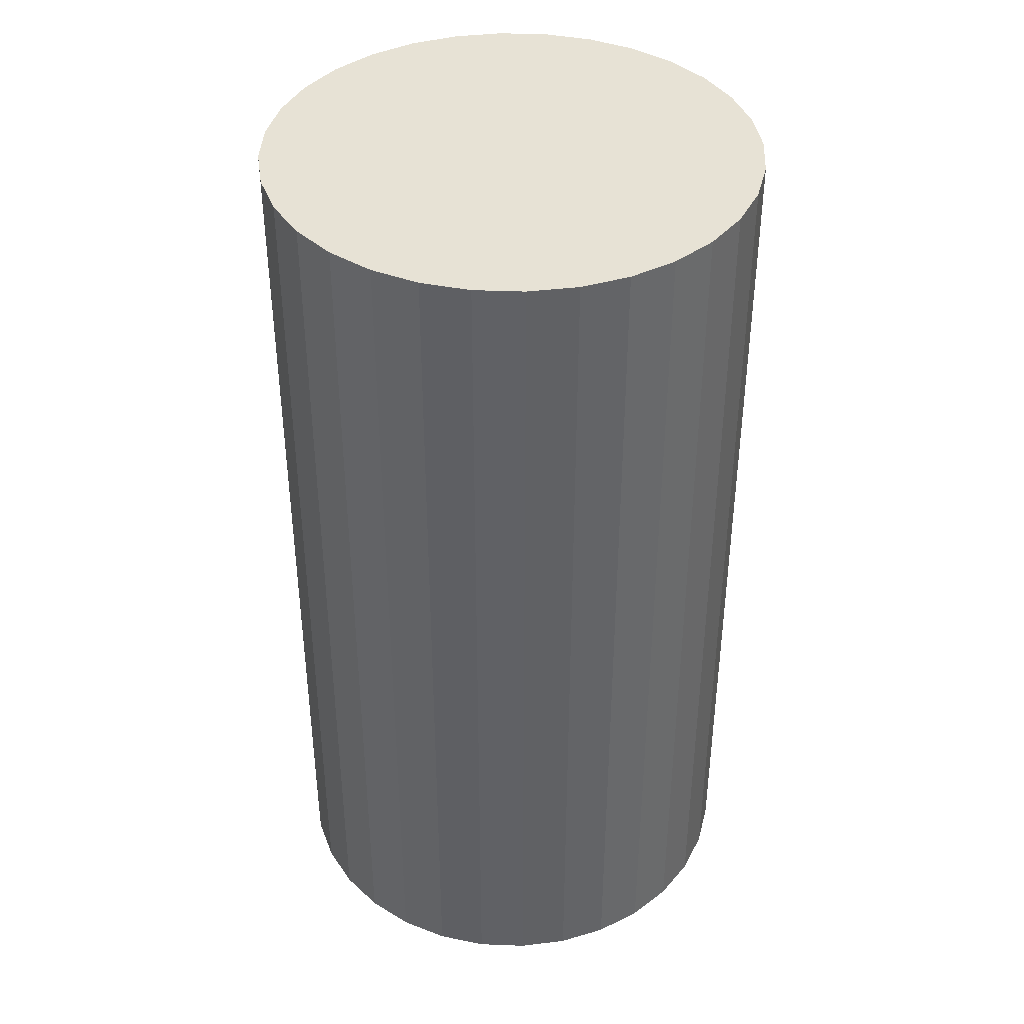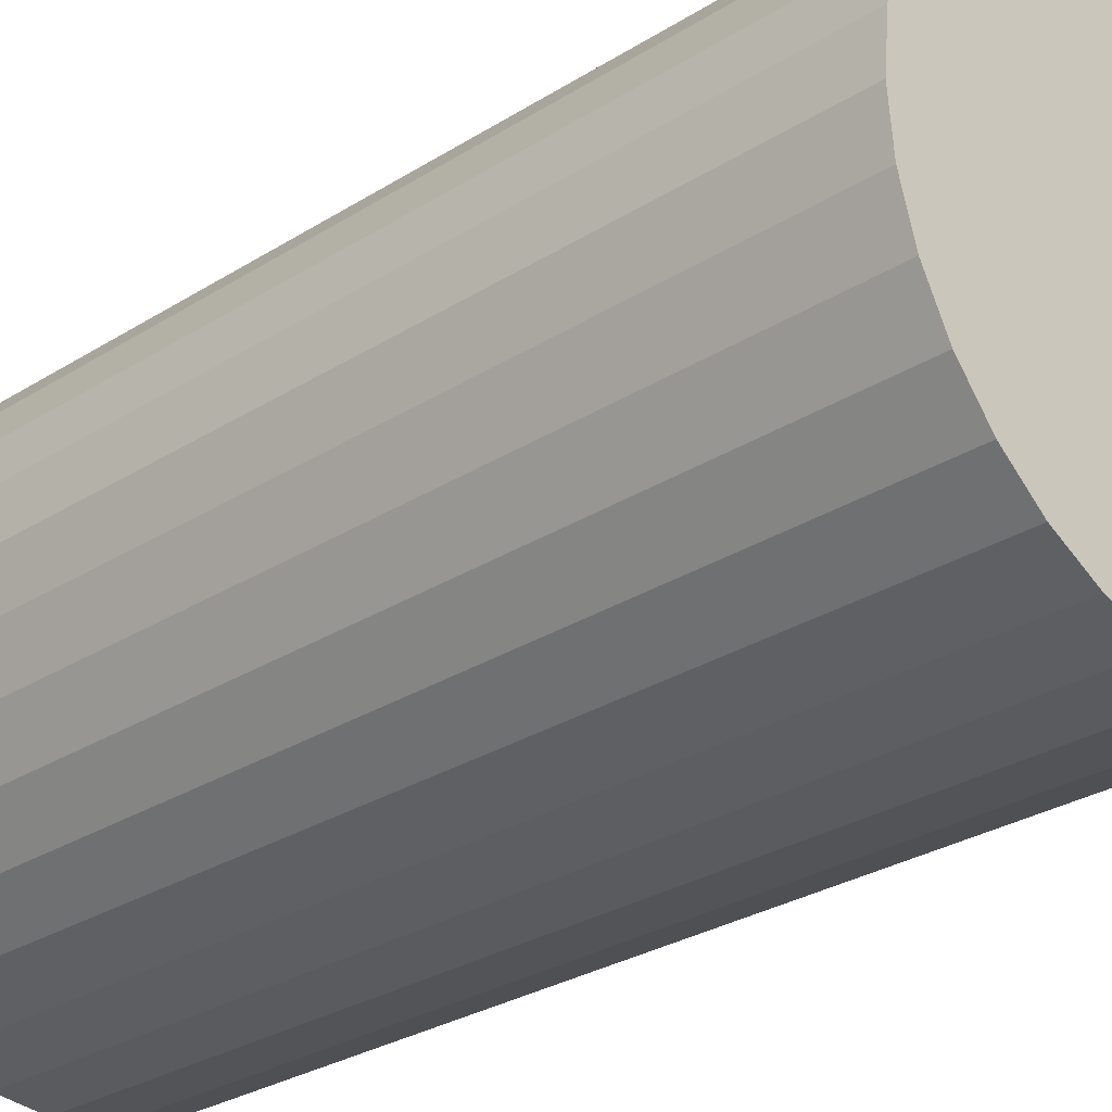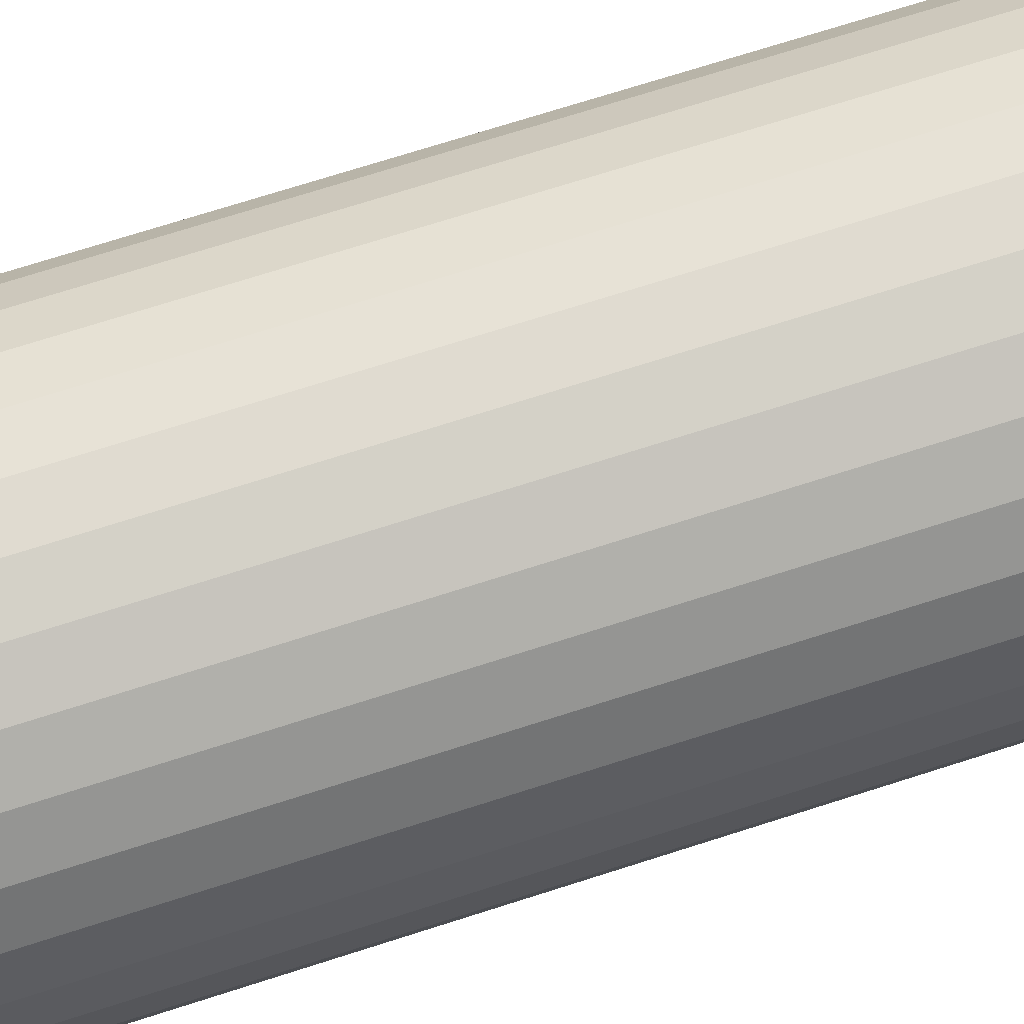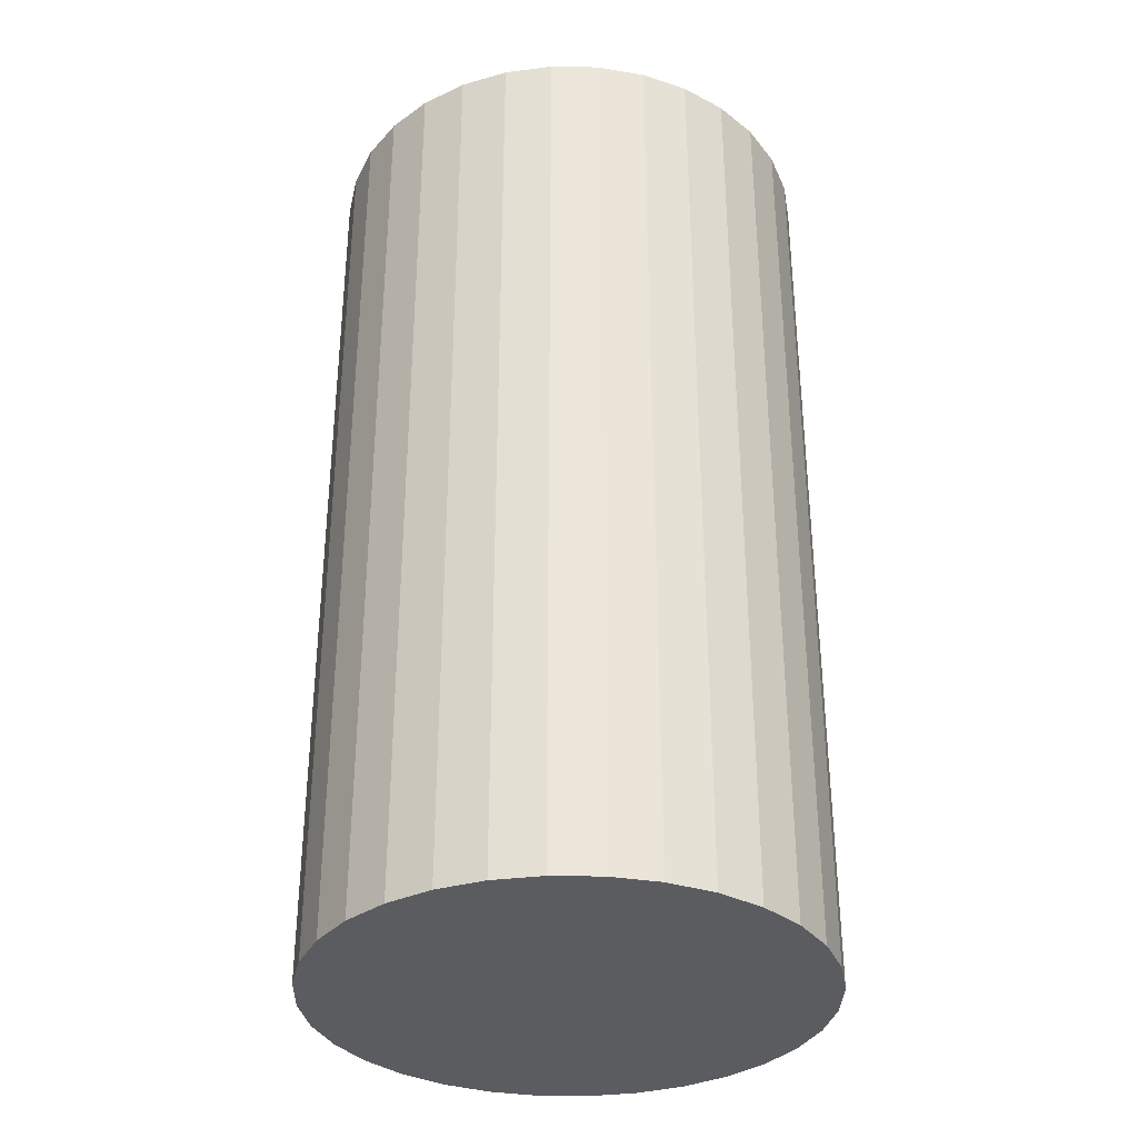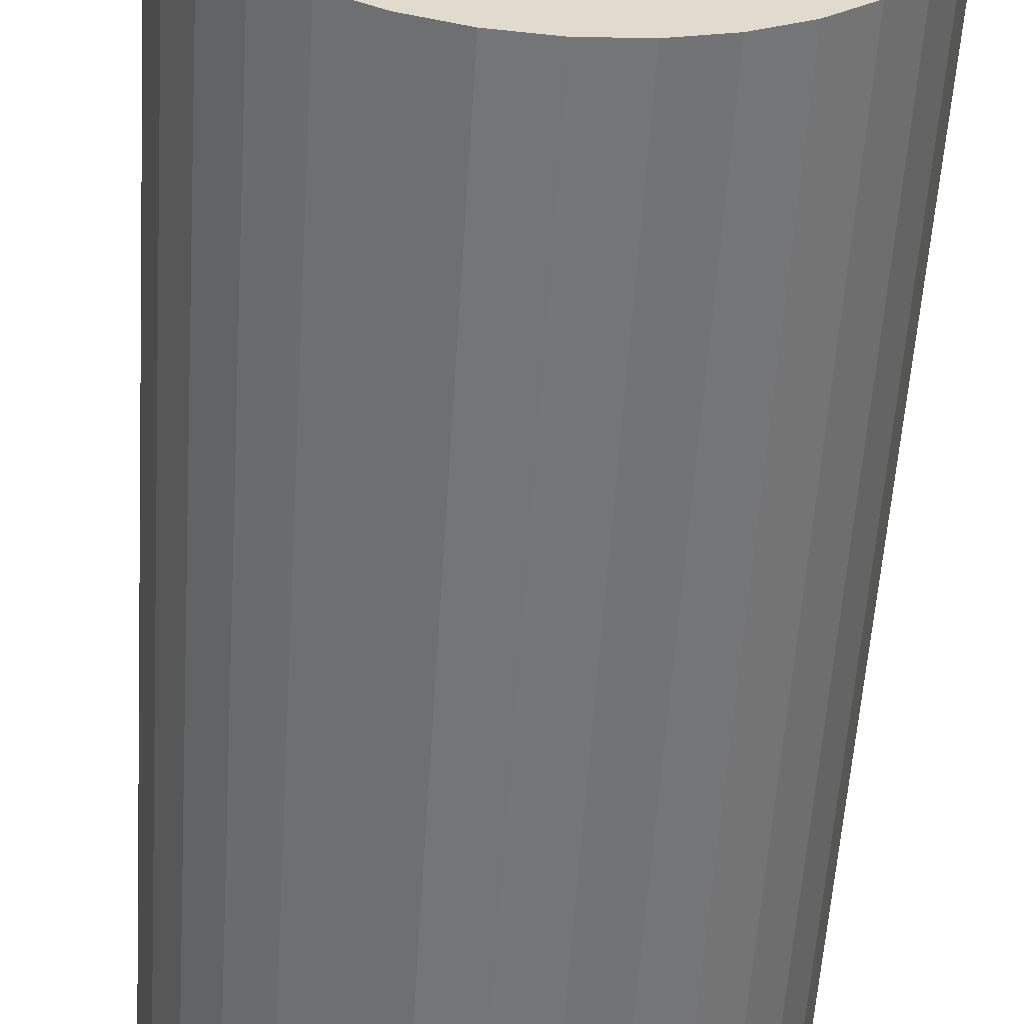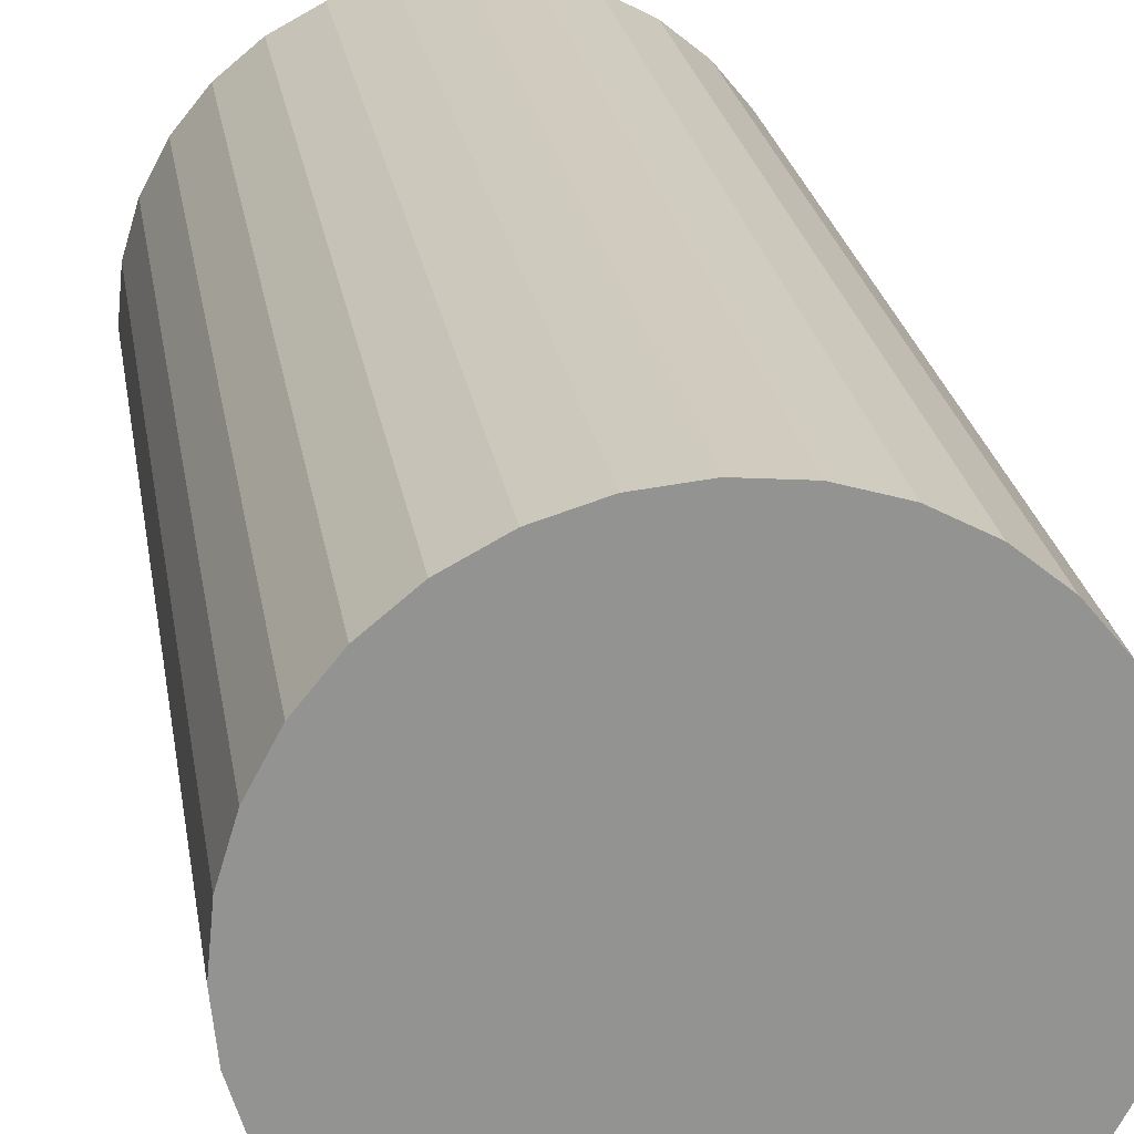
<metadata>
{"format":"obj","ext":"obj","renderer":"f3d","projection":"perspective","resolution":1024,"background":"white","views":[{"elev":40.2,"azim":19.6,"up":"+Z"},{"elev":-28.1,"azim":-46.1,"up":"+Y"},{"elev":74.9,"azim":-107.5,"up":"+Y"},{"elev":-33.9,"azim":-7.0,"up":"+Z"},{"elev":-56.8,"azim":176.3,"up":"+Y"},{"elev":23.8,"azim":171.1,"up":"+Y"}]}
</metadata>
<code>
o arm_link5_Cylinder.006
v 1e-06 0.1247 -0.2337
v 1e-06 0.1247 0.2337
v 0.02433 0.1223 -0.2337
v 0.02433 0.1223 0.2337
v 0.04773 0.1152 -0.2337
v 0.04773 0.1152 0.2337
v 0.06929 0.1037 -0.2337
v 0.06929 0.1037 0.2337
v 0.08819 0.08819 -0.2337
v 0.08819 0.08819 0.2337
v 0.1037 0.06929 -0.2337
v 0.1037 0.06929 0.2337
v 0.1152 0.04773 -0.2337
v 0.1152 0.04773 0.2337
v 0.1223 0.02433 -0.2337
v 0.1223 0.02433 0.2337
v 0.1247 -0 -0.2337
v 0.1247 0 0.2337
v 0.1223 -0.02433 -0.2337
v 0.1223 -0.02433 0.2337
v 0.1152 -0.04773 -0.2337
v 0.1152 -0.04773 0.2337
v 0.1037 -0.06929 -0.2337
v 0.1037 -0.06929 0.2337
v 0.08819 -0.08819 -0.2337
v 0.08819 -0.08819 0.2337
v 0.06929 -0.1037 -0.2337
v 0.06929 -0.1037 0.2337
v 0.04773 -0.1152 -0.2337
v 0.04773 -0.1152 0.2337
v 0.02433 -0.1223 -0.2337
v 0.02433 -0.1223 0.2337
v 1e-06 -0.1247 -0.2337
v 1e-06 -0.1247 0.2337
v -0.02433 -0.1223 -0.2337
v -0.02433 -0.1223 0.2337
v -0.04773 -0.1152 -0.2337
v -0.04773 -0.1152 0.2337
v -0.06929 -0.1037 -0.2337
v -0.06929 -0.1037 0.2337
v -0.08819 -0.08819 -0.2337
v -0.08819 -0.08819 0.2337
v -0.1037 -0.06929 -0.2337
v -0.1037 -0.06929 0.2337
v -0.1152 -0.04773 -0.2337
v -0.1152 -0.04773 0.2337
v -0.1223 -0.02433 -0.2337
v -0.1223 -0.02433 0.2337
v -0.1247 0 -0.2337
v -0.1247 0 0.2337
v -0.1223 0.02433 -0.2337
v -0.1223 0.02433 0.2337
v -0.1152 0.04773 -0.2337
v -0.1152 0.04773 0.2337
v -0.1037 0.06929 -0.2337
v -0.1037 0.06929 0.2337
v -0.08819 0.08819 -0.2337
v -0.08819 0.08819 0.2337
v -0.06929 0.1037 -0.2337
v -0.06929 0.1037 0.2337
v -0.04773 0.1152 -0.2337
v -0.04773 0.1152 0.2337
v -0.02433 0.1223 -0.2337
v -0.02433 0.1223 0.2337
f 1 2 4 3
f 3 4 6 5
f 5 6 8 7
f 7 8 10 9
f 9 10 12 11
f 11 12 14 13
f 13 14 16 15
f 15 16 18 17
f 17 18 20 19
f 19 20 22 21
f 21 22 24 23
f 23 24 26 25
f 25 26 28 27
f 27 28 30 29
f 29 30 32 31
f 31 32 34 33
f 33 34 36 35
f 35 36 38 37
f 37 38 40 39
f 39 40 42 41
f 41 42 44 43
f 43 44 46 45
f 45 46 48 47
f 47 48 50 49
f 49 50 52 51
f 51 52 54 53
f 53 54 56 55
f 55 56 58 57
f 57 58 60 59
f 59 60 62 61
f 4 2 64 62 60 58 56 54 52 50 48 46 44 42 40 38 36 34 32 30 28 26 24 22 20 18 16 14 12 10 8 6
f 61 62 64 63
f 63 64 2 1
f 1 3 5 7 9 11 13 15 17 19 21 23 25 27 29 31 33 35 37 39 41 43 45 47 49 51 53 55 57 59 61 63

</code>
